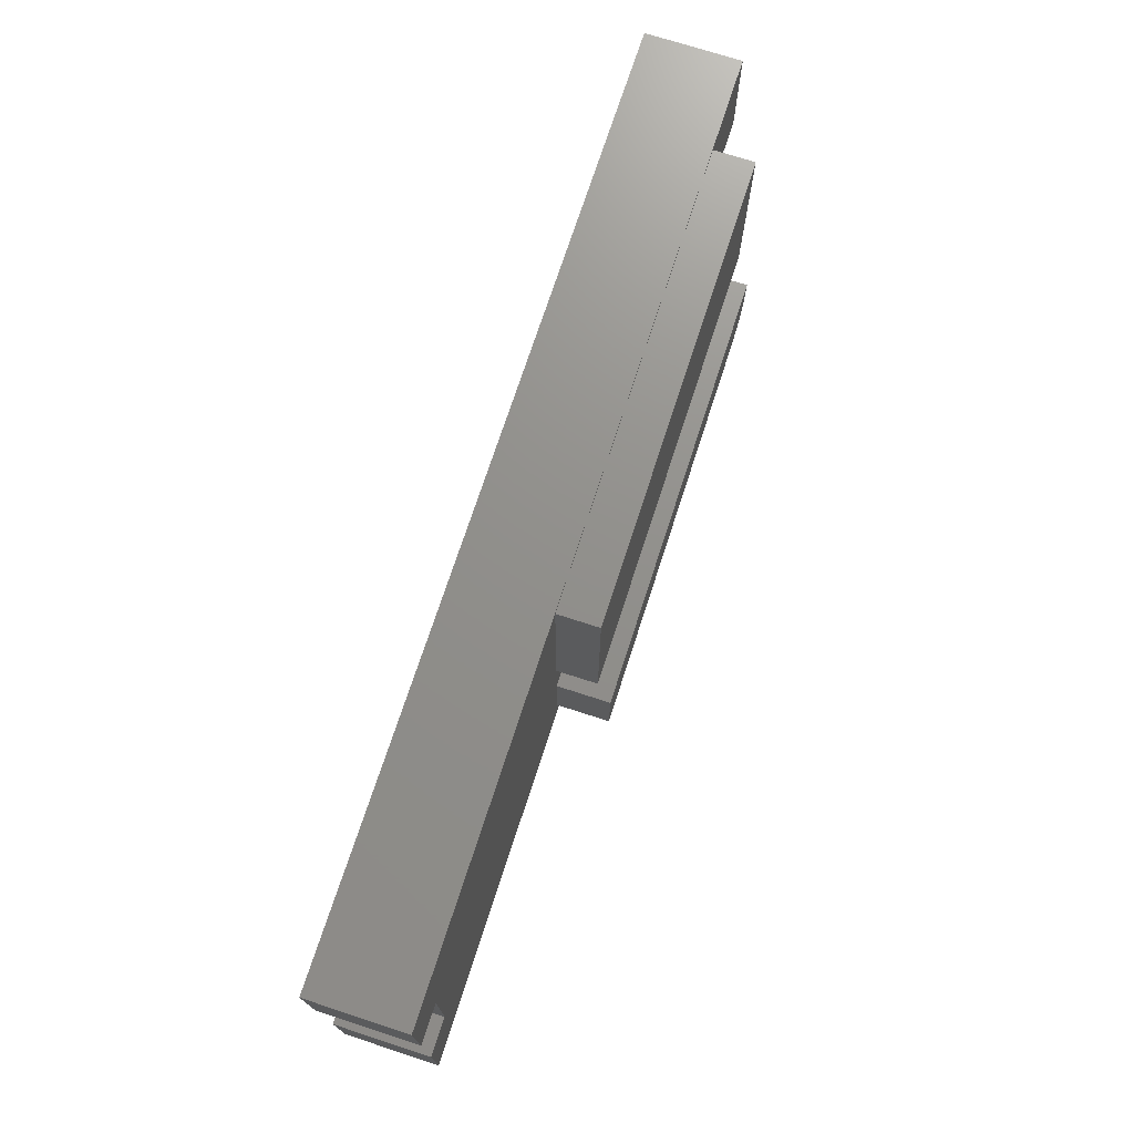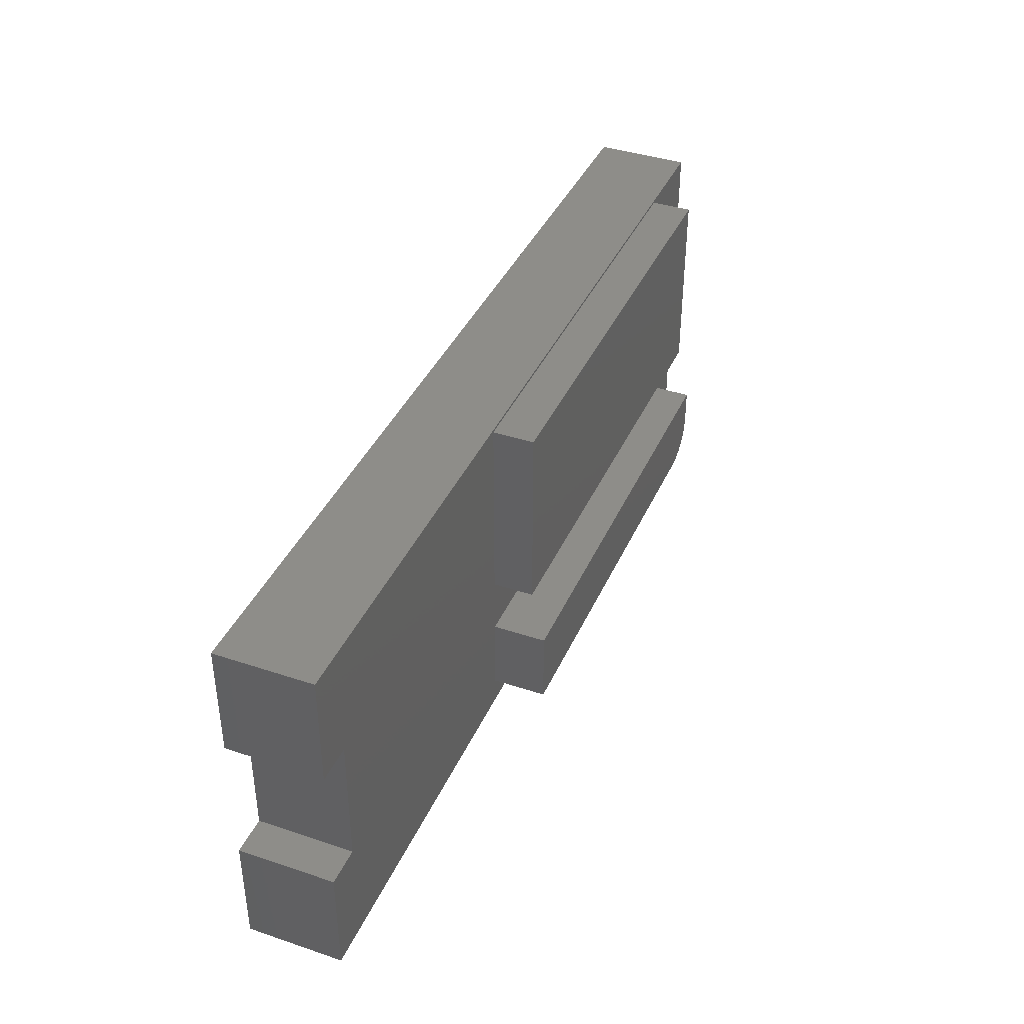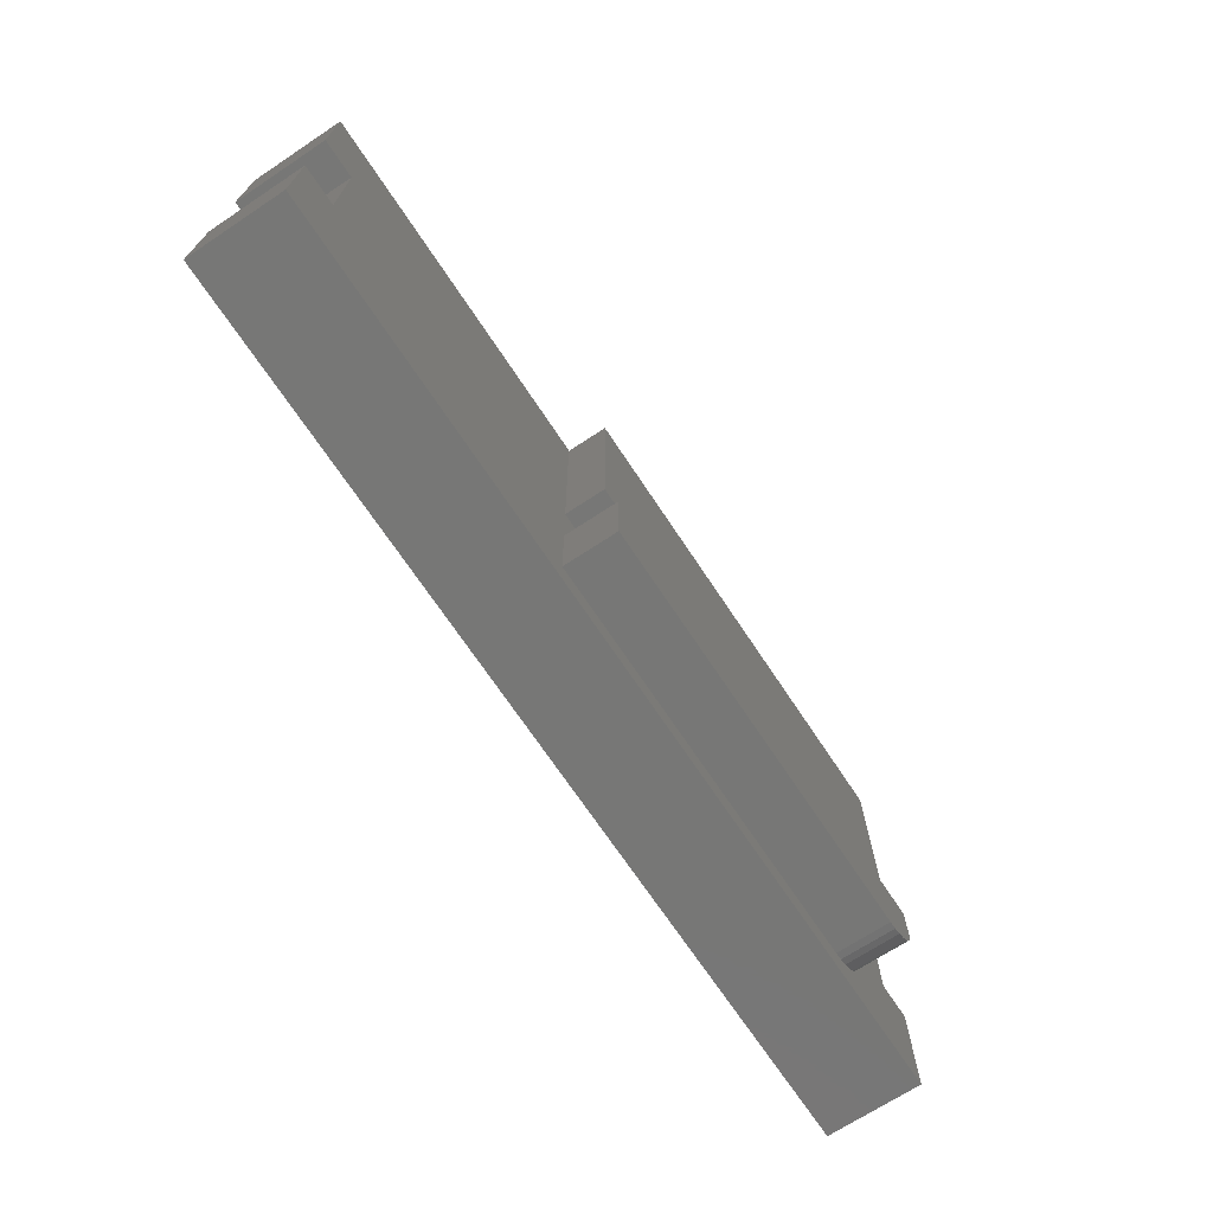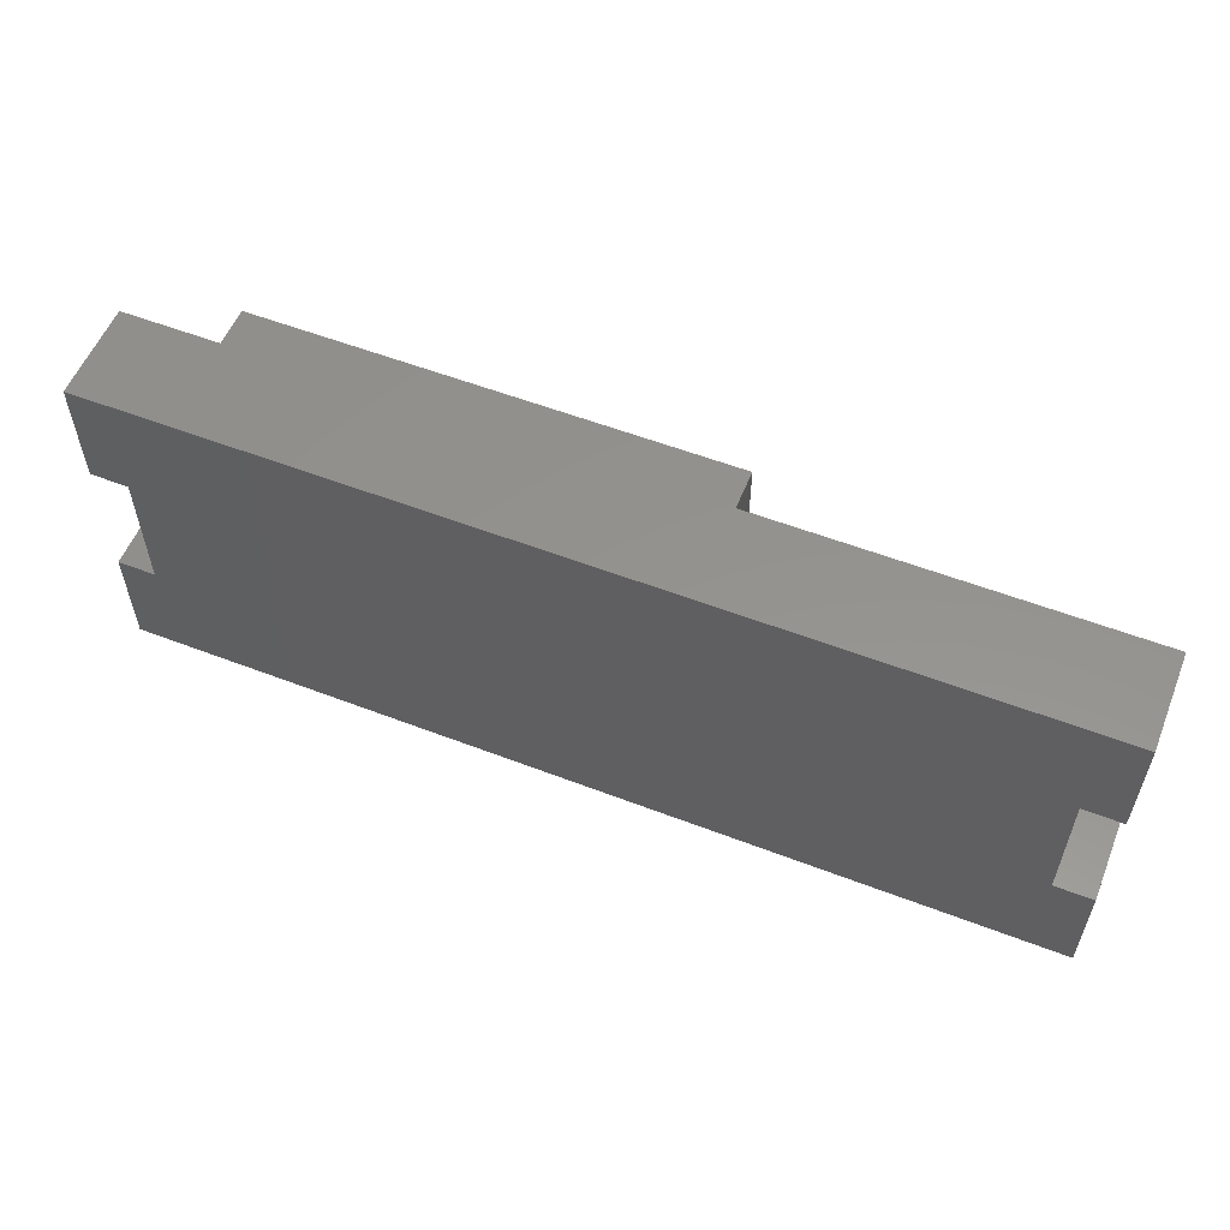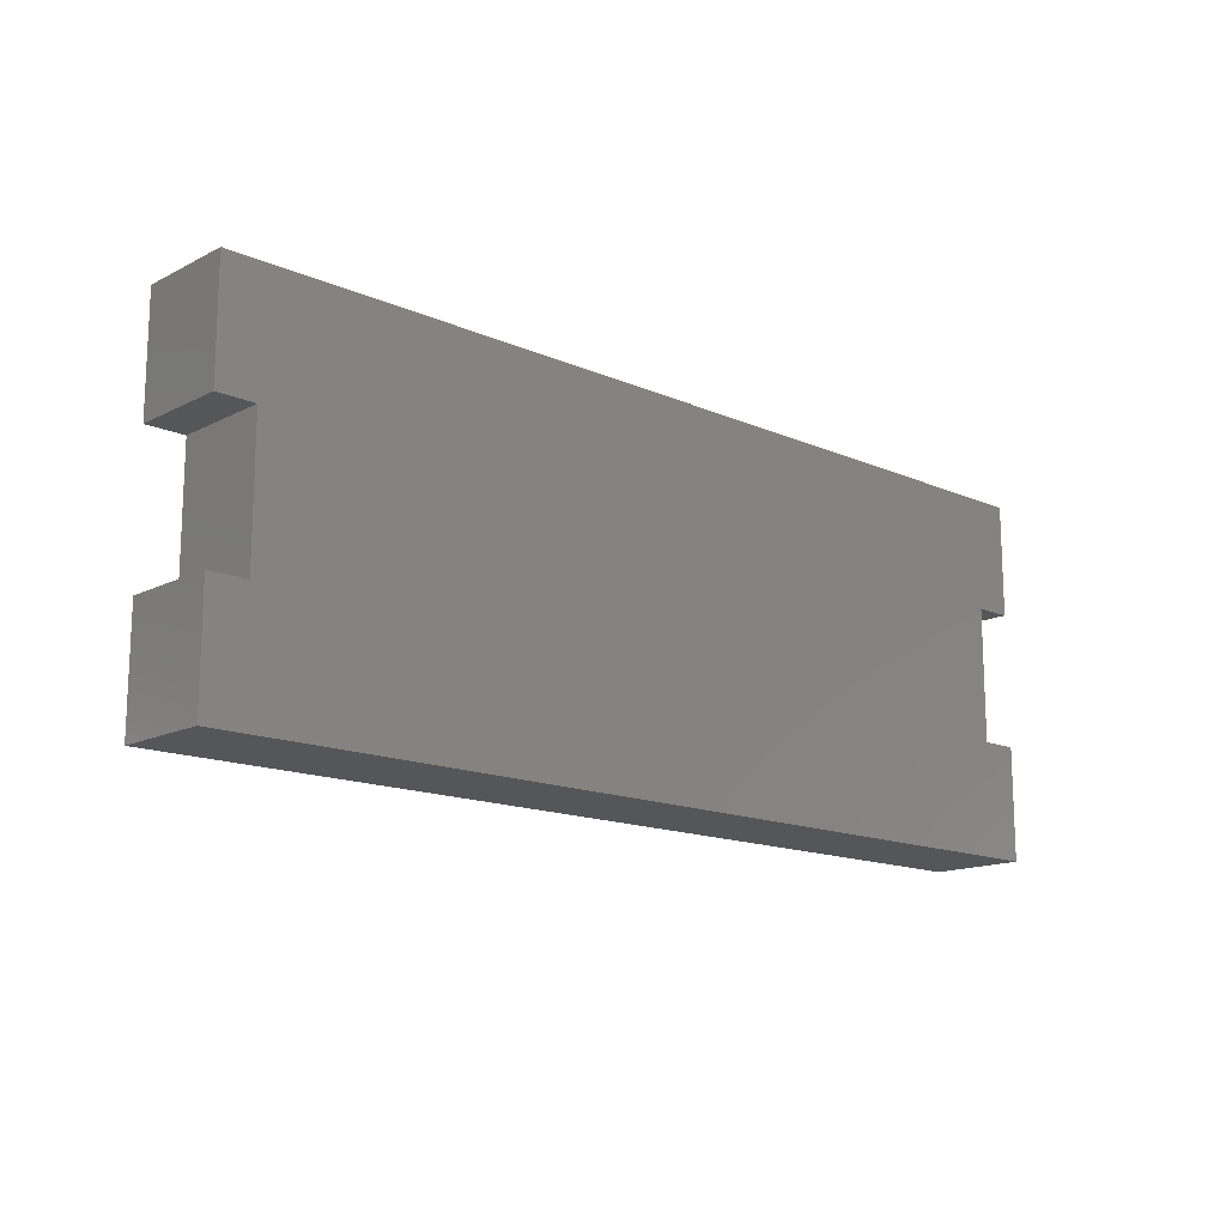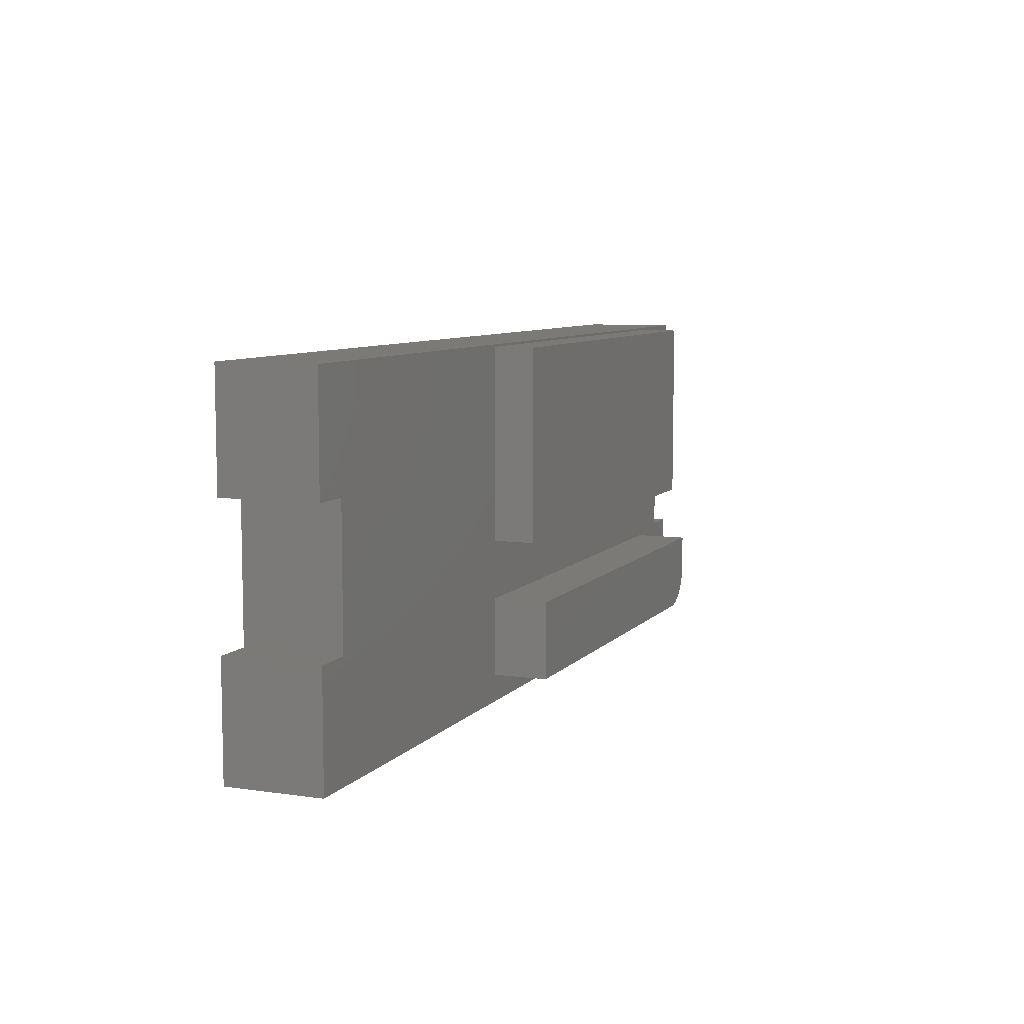
<metadata>
{"format":"stl","ext":"stl","renderer":"f3d","projection":"perspective","resolution":1024,"background":"white","views":[{"elev":72.6,"azim":-72.0,"up":"+Z"},{"elev":39.5,"azim":-67.5,"up":"+Z"},{"elev":-69.6,"azim":-56.5,"up":"+Z"},{"elev":56.3,"azim":-158.1,"up":"+Z"},{"elev":-14.9,"azim":137.0,"up":"+Z"},{"elev":7.8,"azim":-67.9,"up":"+Z"}]}
</metadata>
<code>
# stl→obj: 88 verts, 172 faces
v -0.2109 -0.07031 0.6484
v -0.2109 -0.04688 0.6484
v -0.1875 -0.04688 0.6484
v 0.05469 -0.07031 0.6484
v 0.03125 -0.04688 0.6484
v 0.05469 -0.04688 0.6484
v -0.2109 -0.04688 0.6149
v 0.1094 -0.04688 0.7603
v -0.4219 -0.04688 0.7603
v -0.2109 -0.04688 0.7589
v 0.05469 -0.04688 0.7589
v 0.08766 -0.04688 0.6958
v 0.1094 -0.04688 0.6958
v 0.08766 -0.04688 0.6192
v 0.05469 -0.04688 0.6149
v 0.05469 -0.04688 0.5938
v 0.1094 -0.04688 0.6192
v 0.05424 -0.04688 0.5892
v 0.1094 -0.04688 0.5547
v 0.0529 -0.04688 0.5848
v 0.05074 -0.04688 0.5807
v 0.04782 -0.04688 0.5772
v 0.04427 -0.04688 0.5743
v 0.04022 -0.04688 0.5721
v 0.03582 -0.04688 0.5708
v 0.03125 -0.04688 0.5703
v -0.2109 -0.04688 0.5703
v -0.4219 -0.04688 0.5547
v -0.4002 -0.04688 0.6958
v -0.4002 -0.04688 0.6192
v -0.4219 -0.04688 0.6958
v -0.4219 -0.04688 0.6192
v 0.03125 -0.04688 0.7354
v 0.03125 -0.02344 0.6484
v 0.03125 -0.02344 0.7354
v -0.1875 -0.04688 0.7354
v -0.1875 -0.02344 0.7354
v -0.1875 -0.02344 0.6484
v -0.2109 -0.07031 0.7589
v 0.05469 -0.07031 0.7589
v 0.1094 0.007812 0.6192
v 0.1094 0.007812 0.5547
v 0.08766 0.007812 0.6192
v 0.08766 0.007812 0.6958
v -0.4002 0.007812 0.6192
v -0.4002 0.007812 0.6958
v 0.1094 0.007812 0.7603
v 0.1094 0.007812 0.6958
v -0.4219 0.007812 0.5547
v -0.4219 0.007812 0.6192
v -0.4219 0.007812 0.7603
v -0.4219 0.007812 0.6958
v 0.05469 -0.07812 0.6149
v -0.2109 -0.07812 0.6149
v -0.2109 -0.07812 0.5703
v 0.03125 -0.07812 0.5703
v 0.05469 -0.07812 0.5938
v 0.05424 -0.07812 0.5892
v 0.0529 -0.07812 0.5848
v 0.05074 -0.07812 0.5807
v 0.04782 -0.07812 0.5772
v 0.04427 -0.07812 0.5743
v 0.04022 -0.07812 0.5721
v 0.03582 -0.07812 0.5708
v -0.3984 -0.02344 0.7192
v -0.3984 -0.02344 0.7368
v -0.3767 -0.02344 0.7192
v 0.08594 -0.02344 0.5957
v 0.08594 -0.02344 0.5781
v 0.06423 -0.02344 0.5957
v -0.3767 -0.02344 0.5957
v -0.3984 -0.02344 0.5781
v -0.3984 -0.02344 0.5957
v 0.08594 -0.02344 0.7368
v 0.08594 -0.02344 0.7192
v 0.06423 -0.02344 0.7192
v -0.3984 -0.01562 0.5781
v 0.08594 -0.01562 0.5781
v 0.06423 -0.01562 0.5957
v 0.06423 -0.01562 0.7192
v 0.08594 -0.01562 0.7192
v 0.08594 -0.01562 0.7368
v 0.08594 -0.01562 0.5957
v -0.3984 -0.01562 0.7368
v -0.3984 -0.01562 0.7192
v -0.3767 -0.01562 0.7192
v -0.3767 -0.01562 0.5957
v -0.3984 -0.01562 0.5957
f 1 2 3
f 1 3 4
f 4 3 5
f 4 5 6
f 2 7 3
f 8 9 10
f 8 10 11
f 8 11 12
f 8 12 13
f 14 12 11
f 14 11 6
f 14 6 15
f 14 15 16
f 17 14 16
f 17 16 18
f 17 18 19
f 19 18 20
f 19 20 21
f 19 21 22
f 19 22 23
f 19 23 24
f 19 24 25
f 19 25 26
f 19 26 27
f 19 27 28
f 29 30 7
f 29 7 2
f 29 2 10
f 9 31 10
f 10 31 29
f 28 27 32
f 32 27 7
f 32 7 30
f 3 7 5
f 5 7 15
f 5 15 6
f 5 33 34
f 34 33 35
f 36 3 37
f 37 3 38
f 3 5 38
f 38 5 34
f 36 33 3
f 3 33 5
f 39 1 40
f 40 1 4
f 4 6 40
f 40 6 11
f 39 10 1
f 1 10 2
f 40 11 39
f 39 11 10
f 41 42 43
f 44 43 45
f 44 45 46
f 44 46 47
f 44 47 48
f 45 43 42
f 45 42 49
f 45 49 50
f 51 47 52
f 52 47 46
f 8 47 9
f 9 47 51
f 13 48 8
f 8 48 47
f 12 44 13
f 13 44 48
f 14 43 12
f 12 43 44
f 17 41 14
f 14 41 43
f 19 42 17
f 17 42 41
f 28 49 19
f 19 49 42
f 32 50 28
f 28 50 49
f 30 45 32
f 32 45 50
f 29 46 30
f 30 46 45
f 31 52 29
f 29 52 46
f 9 51 31
f 31 51 52
f 53 15 54
f 54 15 7
f 54 7 55
f 55 7 27
f 55 27 56
f 56 27 26
f 16 57 18
f 18 57 58
f 18 58 20
f 20 58 59
f 20 59 21
f 21 59 60
f 21 60 22
f 22 60 61
f 22 61 23
f 23 61 62
f 23 62 24
f 24 62 63
f 24 63 25
f 25 63 64
f 25 64 26
f 26 64 56
f 16 15 57
f 57 15 53
f 57 59 58
f 53 54 55
f 53 55 56
f 53 56 64
f 53 64 63
f 53 63 62
f 53 62 61
f 53 61 60
f 53 60 59
f 53 59 57
f 65 66 67
f 66 37 67
f 68 69 70
f 71 67 37
f 71 37 38
f 71 38 34
f 71 34 70
f 71 70 69
f 71 69 72
f 71 72 73
f 74 75 76
f 74 76 35
f 74 35 37
f 74 37 66
f 70 34 76
f 76 34 35
f 72 69 77
f 77 69 78
f 70 76 79
f 79 76 80
f 75 74 81
f 81 74 82
f 69 68 78
f 78 68 83
f 74 66 82
f 82 66 84
f 76 75 80
f 80 75 81
f 65 67 85
f 85 67 86
f 67 71 86
f 86 71 87
f 71 73 87
f 87 73 88
f 68 70 83
f 83 70 79
f 73 72 88
f 88 72 77
f 66 65 84
f 84 65 85
f 33 36 35
f 35 36 37
f 82 80 81
f 78 83 79
f 78 79 87
f 78 87 88
f 78 88 77
f 86 87 79
f 86 79 80
f 86 80 82
f 86 82 84
f 86 84 85

</code>
